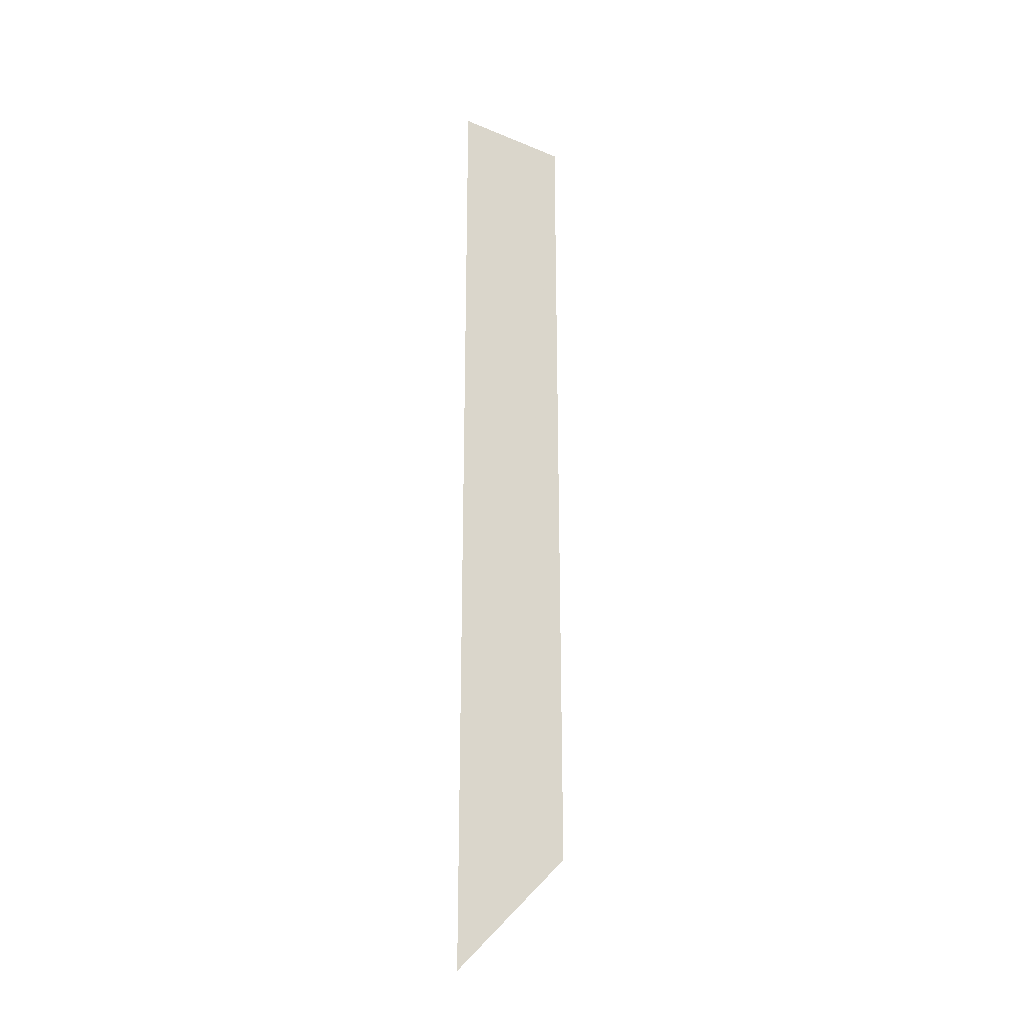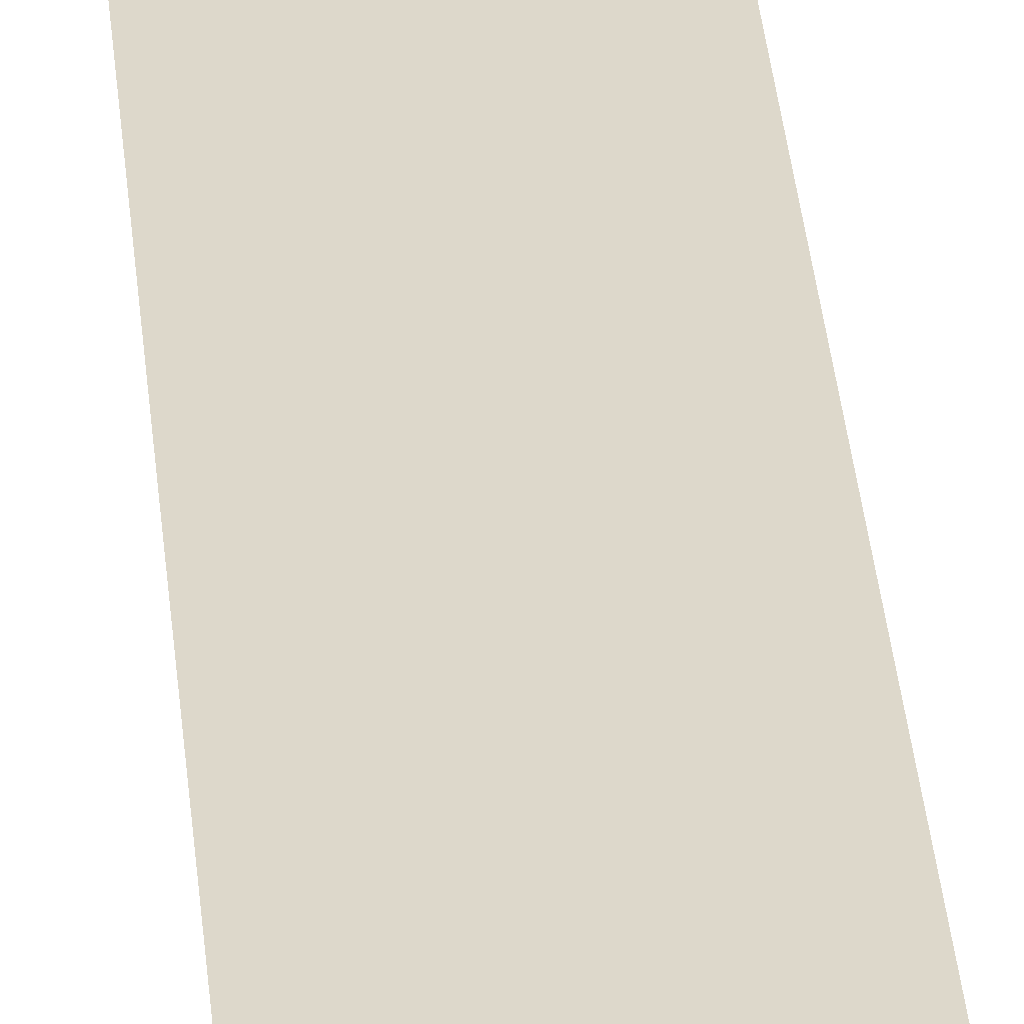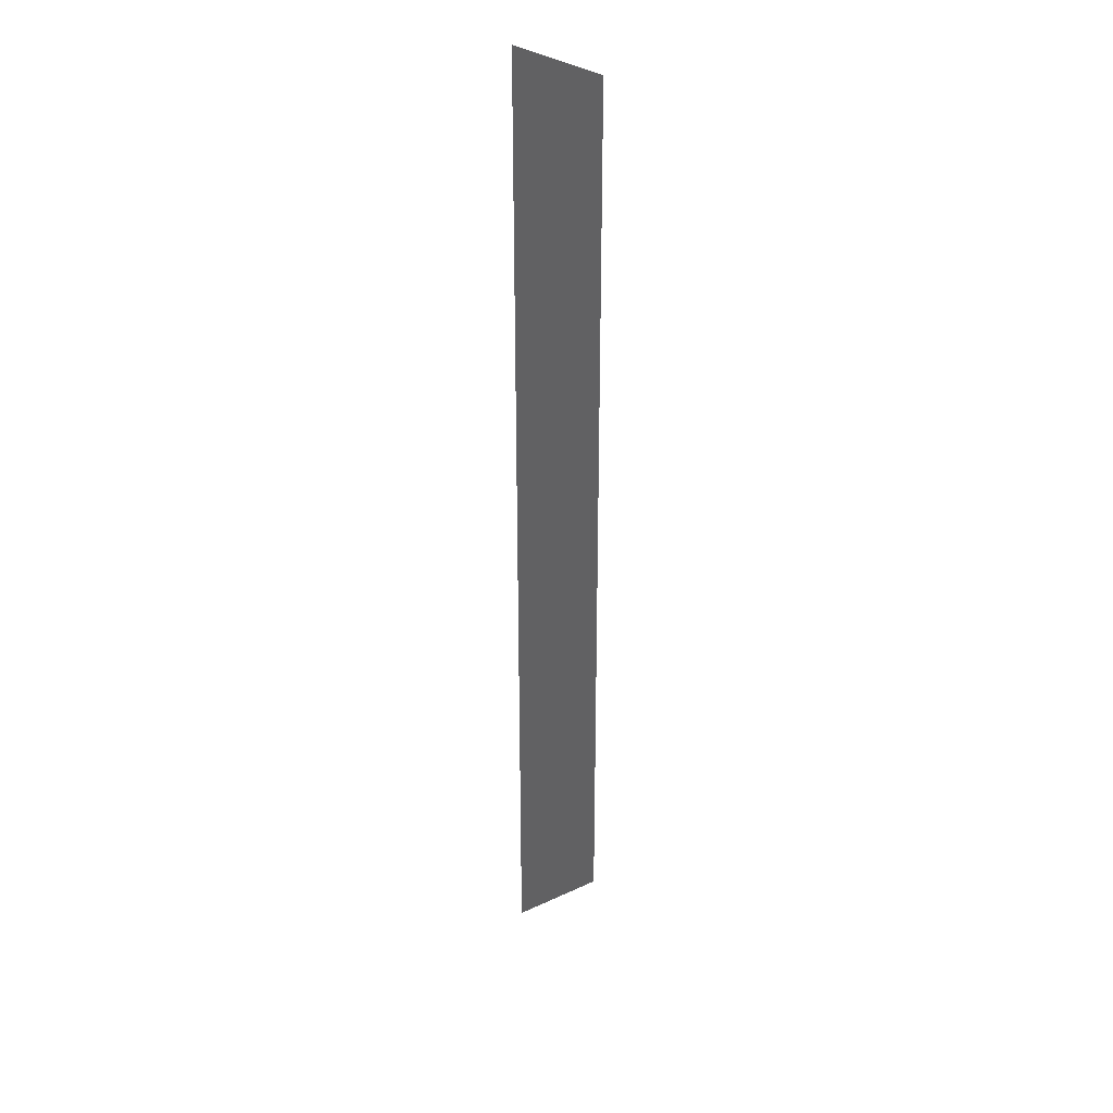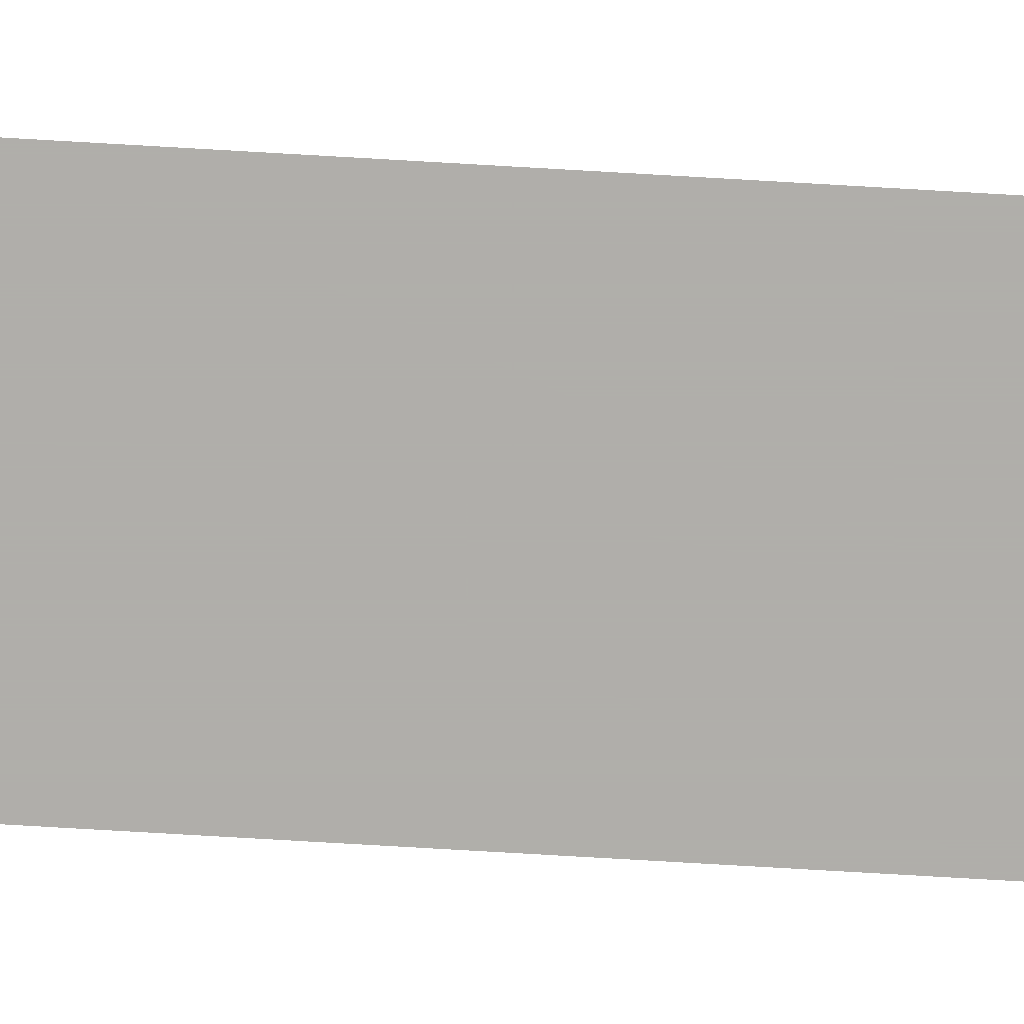
<metadata>
{"format":"obj","ext":"obj","renderer":"f3d","projection":"perspective","resolution":1024,"background":"white","views":[{"elev":-25.6,"azim":-33.5,"up":"+Z"},{"elev":31.4,"azim":-4.6,"up":"+Y"},{"elev":29.8,"azim":50.2,"up":"+Z"},{"elev":-77.9,"azim":-93.3,"up":"+Y"}]}
</metadata>
<code>
o wall/3834/l
v -48 0 64
v -48 0 -48
v -64 0 -64
v -64 0 64
f 1 2 3
f 1 3 4

</code>
